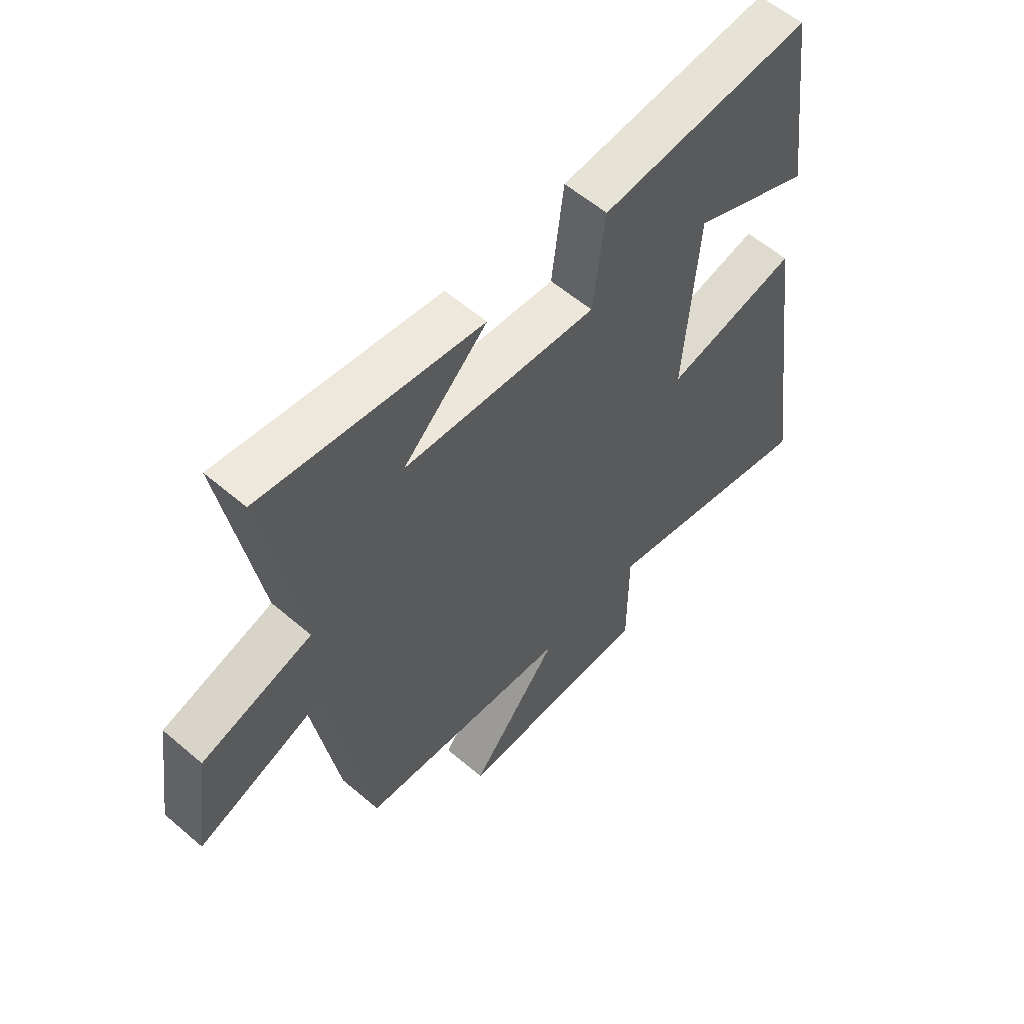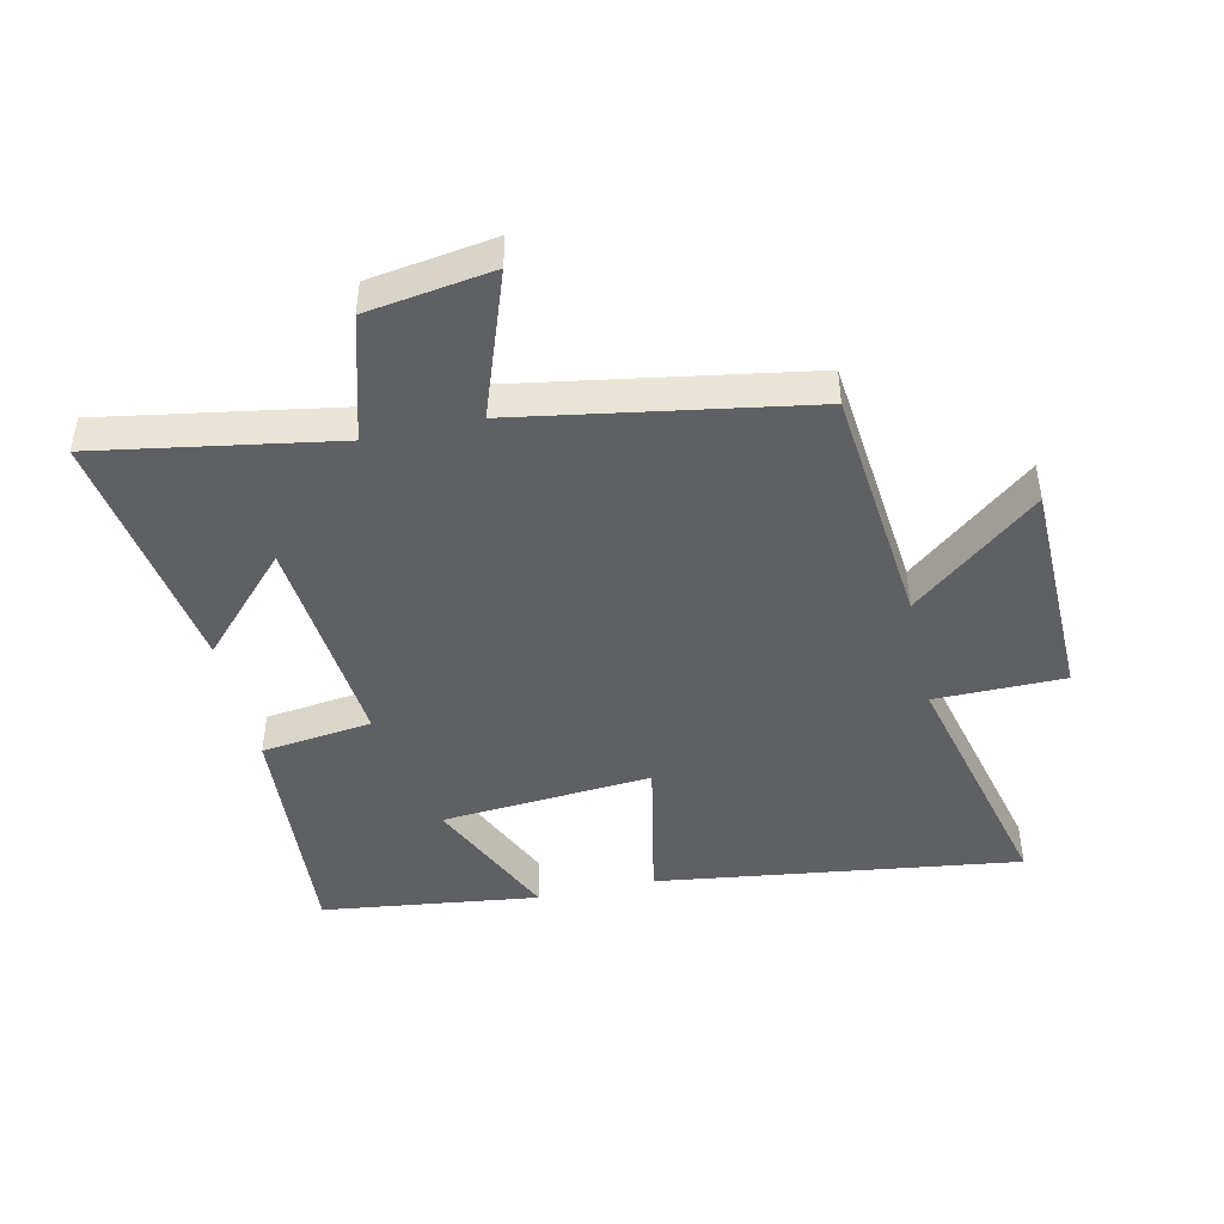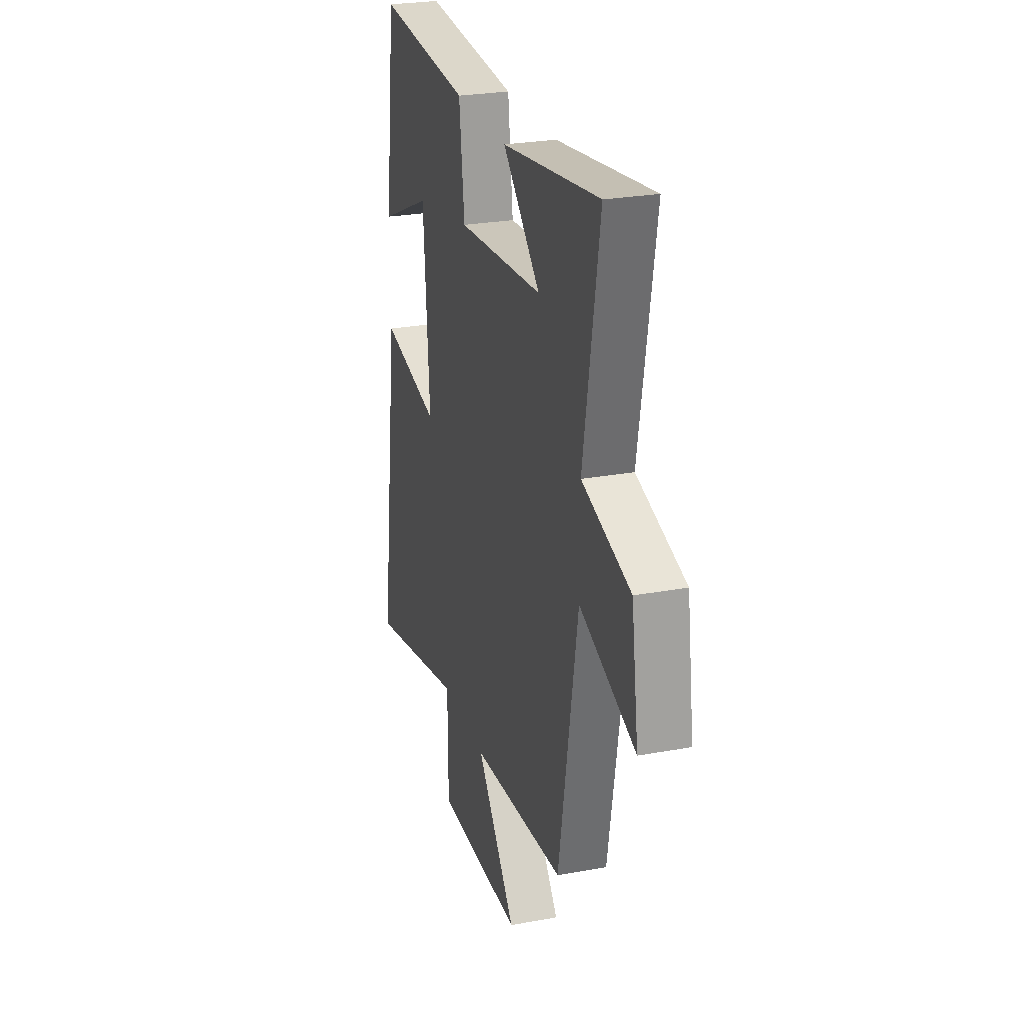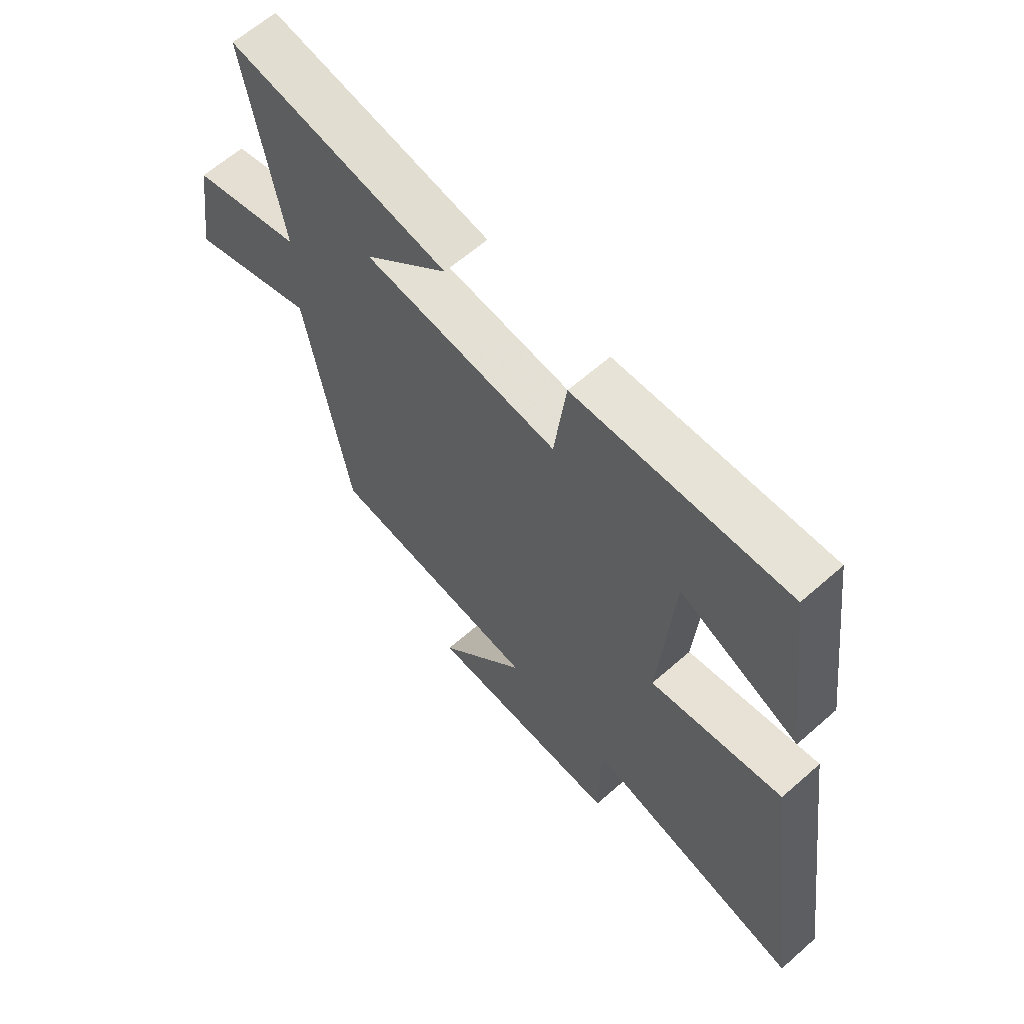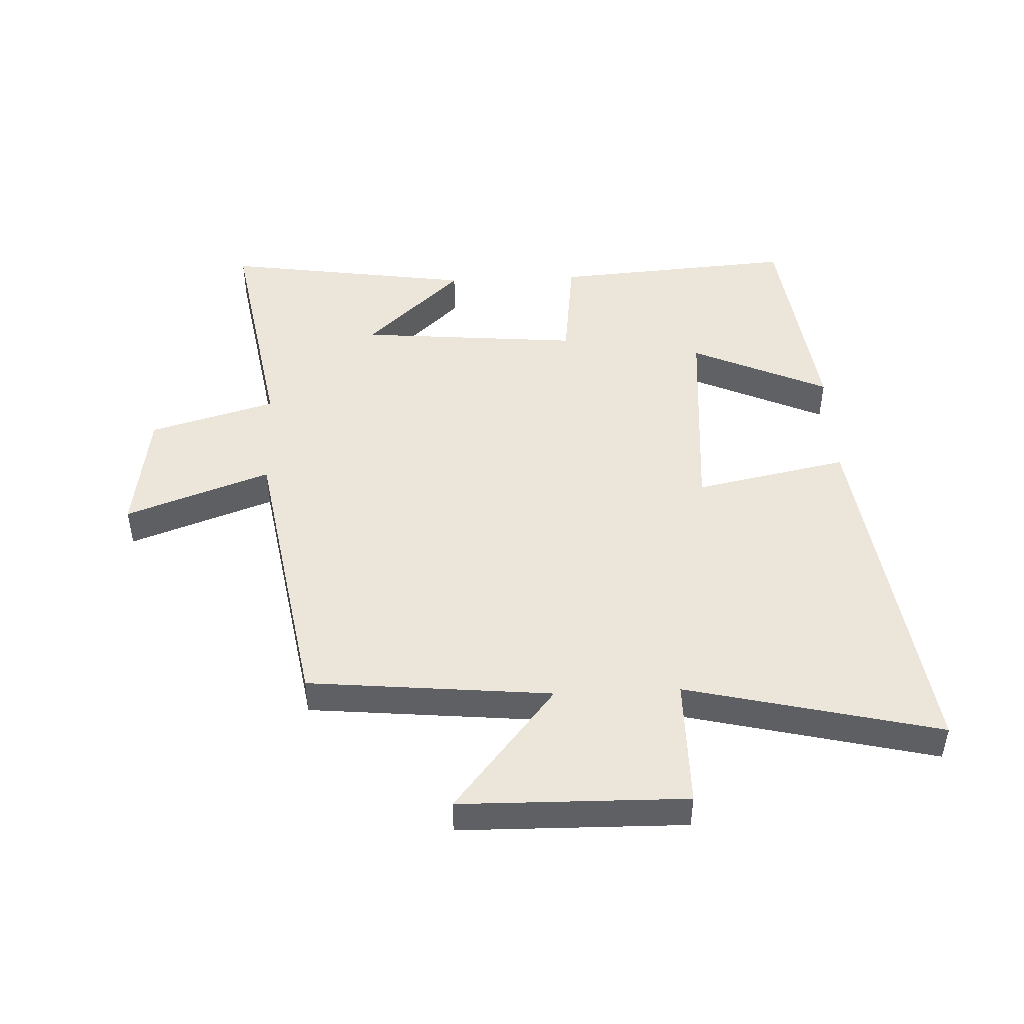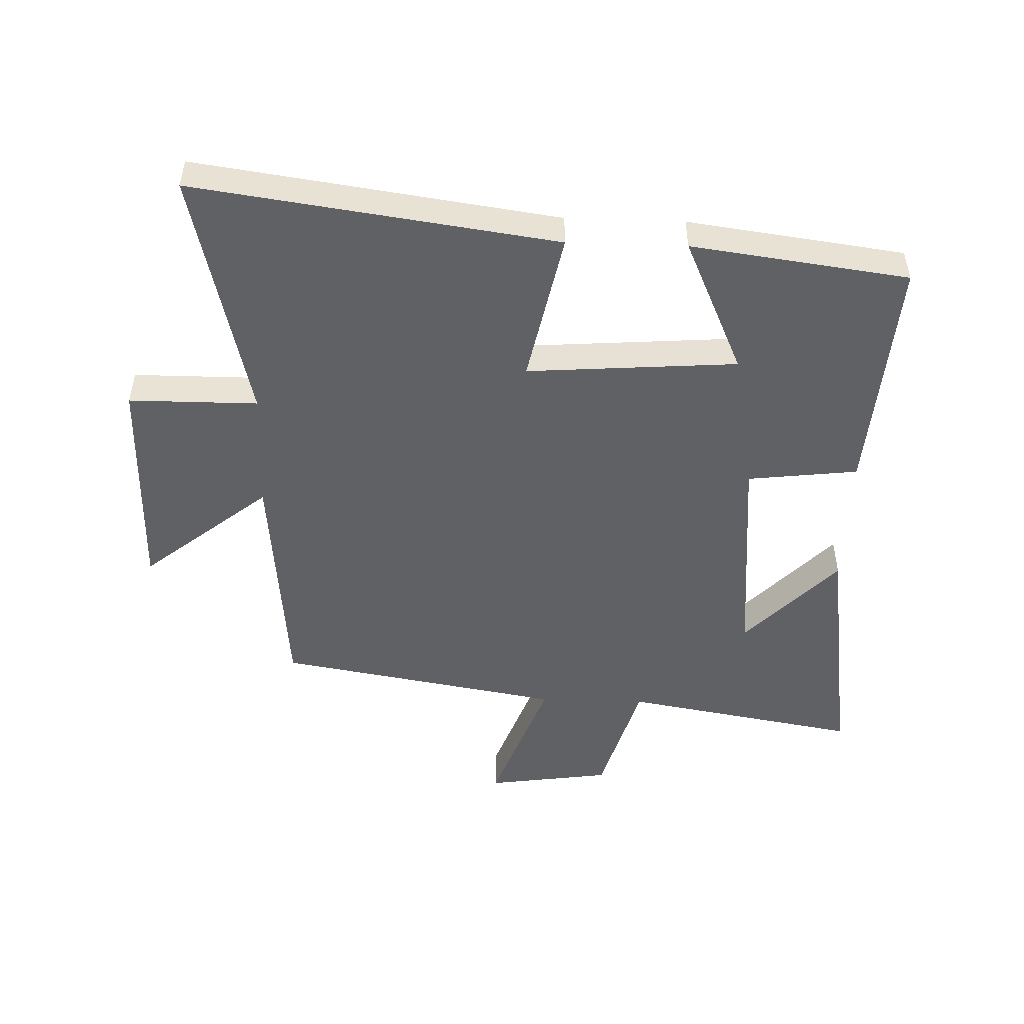
<metadata>
{"format":"obj","ext":"obj","renderer":"f3d","projection":"perspective","resolution":1024,"background":"white","views":[{"elev":58.0,"azim":131.5,"up":"+Z"},{"elev":-45.1,"azim":102.7,"up":"+Y"},{"elev":26.3,"azim":73.8,"up":"+Z"},{"elev":63.2,"azim":-131.7,"up":"+Z"},{"elev":47.2,"azim":177.5,"up":"+Y"},{"elev":-49.6,"azim":-92.0,"up":"+Y"}]}
</metadata>
<code>
v -0.454 0.07 0.528
v -0.063 0.07 0.5
v -0.041 0.07 0.321
v 0.317 0.07 0.353
v 0.161 0.07 0.5
v 0.566 0.07 0.56
v 0.5 0.07 0.177
v 0.703 0.07 0.119
v 0.733 0.07 -0.083
v 0.5 0.07 0.001
v 0.421 0.07 -0.462
v 0.028 0.07 -0.5
v 0.193 0.07 -0.703
v -0.171 0.07 -0.709
v -0.172 0.07 -0.5
v -0.581 0.07 -0.598
v -0.5 0.07 -0.013
v -0.253 0.07 -0.063
v -0.279 0.07 0.277
v -0.5 0.07 0.177
v -0.454 0 0.528
v -0.063 0 0.5
v -0.041 0 0.321
v 0.317 0 0.353
v 0.161 0 0.5
v 0.566 0 0.56
v 0.5 0 0.177
v 0.703 0 0.119
v 0.733 0 -0.083
v 0.5 0 0.001
v 0.421 0 -0.462
v 0.028 0 -0.5
v 0.193 0 -0.703
v -0.171 0 -0.709
v -0.172 0 -0.5
v -0.581 0 -0.598
v -0.5 0 -0.013
v -0.253 0 -0.063
v -0.279 0 0.277
v -0.5 0 0.177
f 19 20 1 2
f 18 19 2 3
f 15 16 17 18
f 15 18 3 4
f 12 13 14 15
f 12 15 4
f 11 12 4
f 10 11 4
f 7 8 9 10
f 7 10 4
f 6 7 4
f 4 5 6
f 22 21 40 39
f 23 22 39 38
f 38 37 36 35
f 24 23 38 35
f 35 34 33 32
f 24 35 32
f 24 32 31
f 24 31 30
f 30 29 28 27
f 24 30 27
f 24 27 26
f 26 25 24
f 1 21 22 2
f 2 22 23 3
f 3 23 24 4
f 4 24 25 5
f 5 25 26 6
f 6 26 27 7
f 7 27 28 8
f 8 28 29 9
f 9 29 30 10
f 10 30 31 11
f 11 31 32 12
f 12 32 33 13
f 13 33 34 14
f 14 34 35 15
f 15 35 36 16
f 16 36 37 17
f 17 37 38 18
f 18 38 39 19
f 19 39 40 20
f 20 40 21 1

</code>
